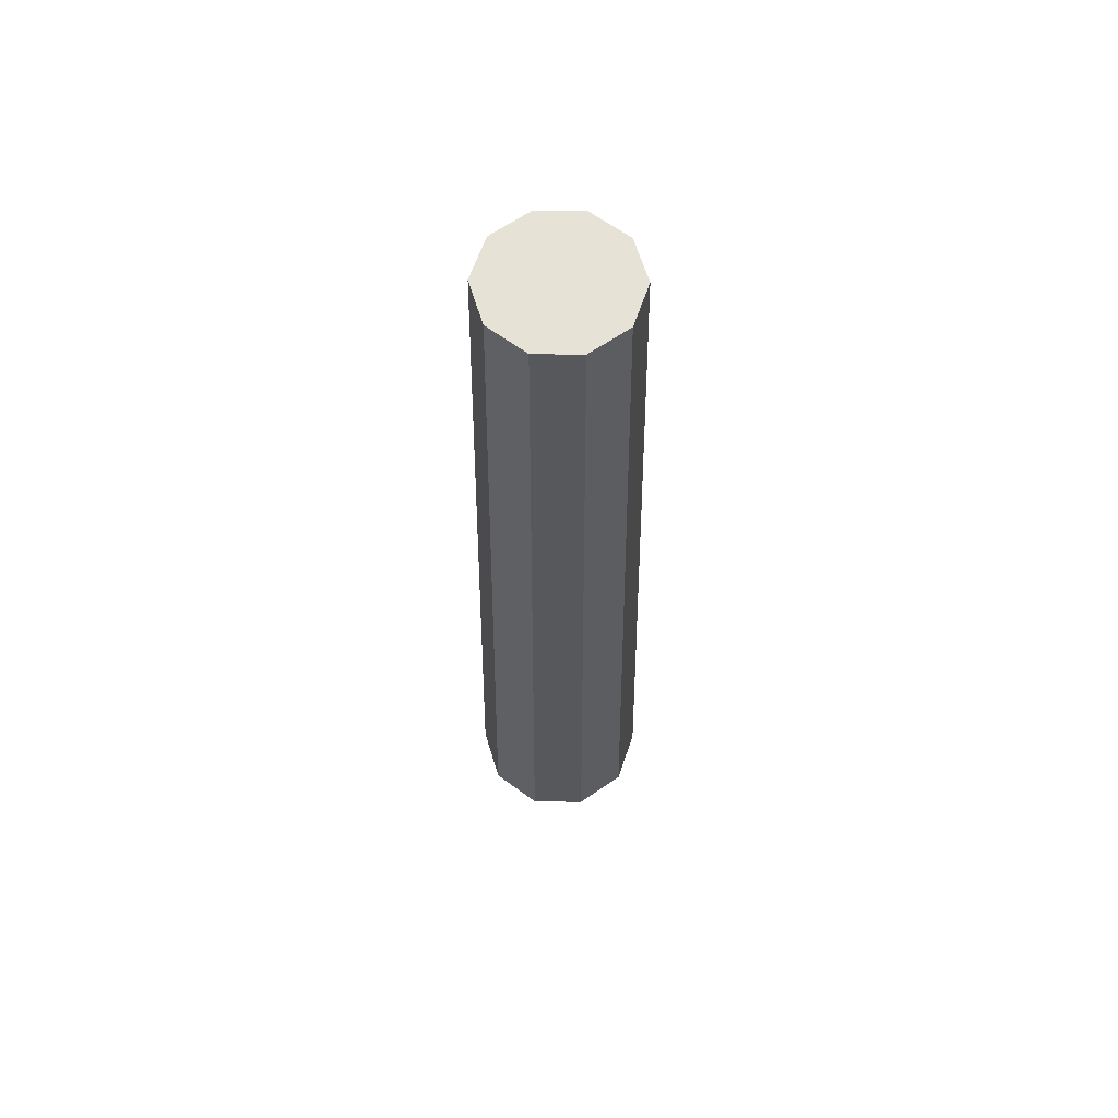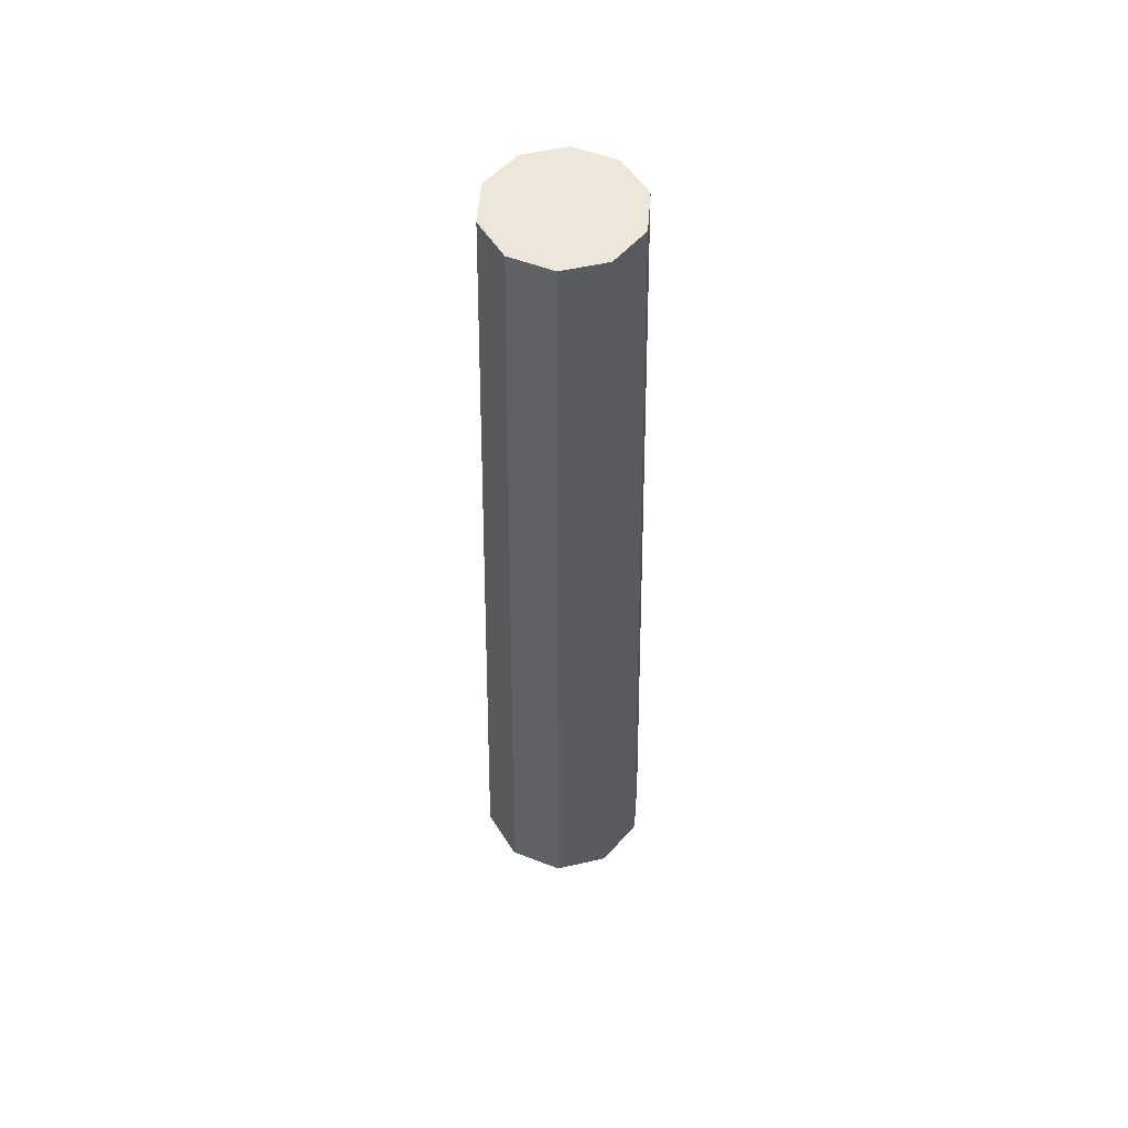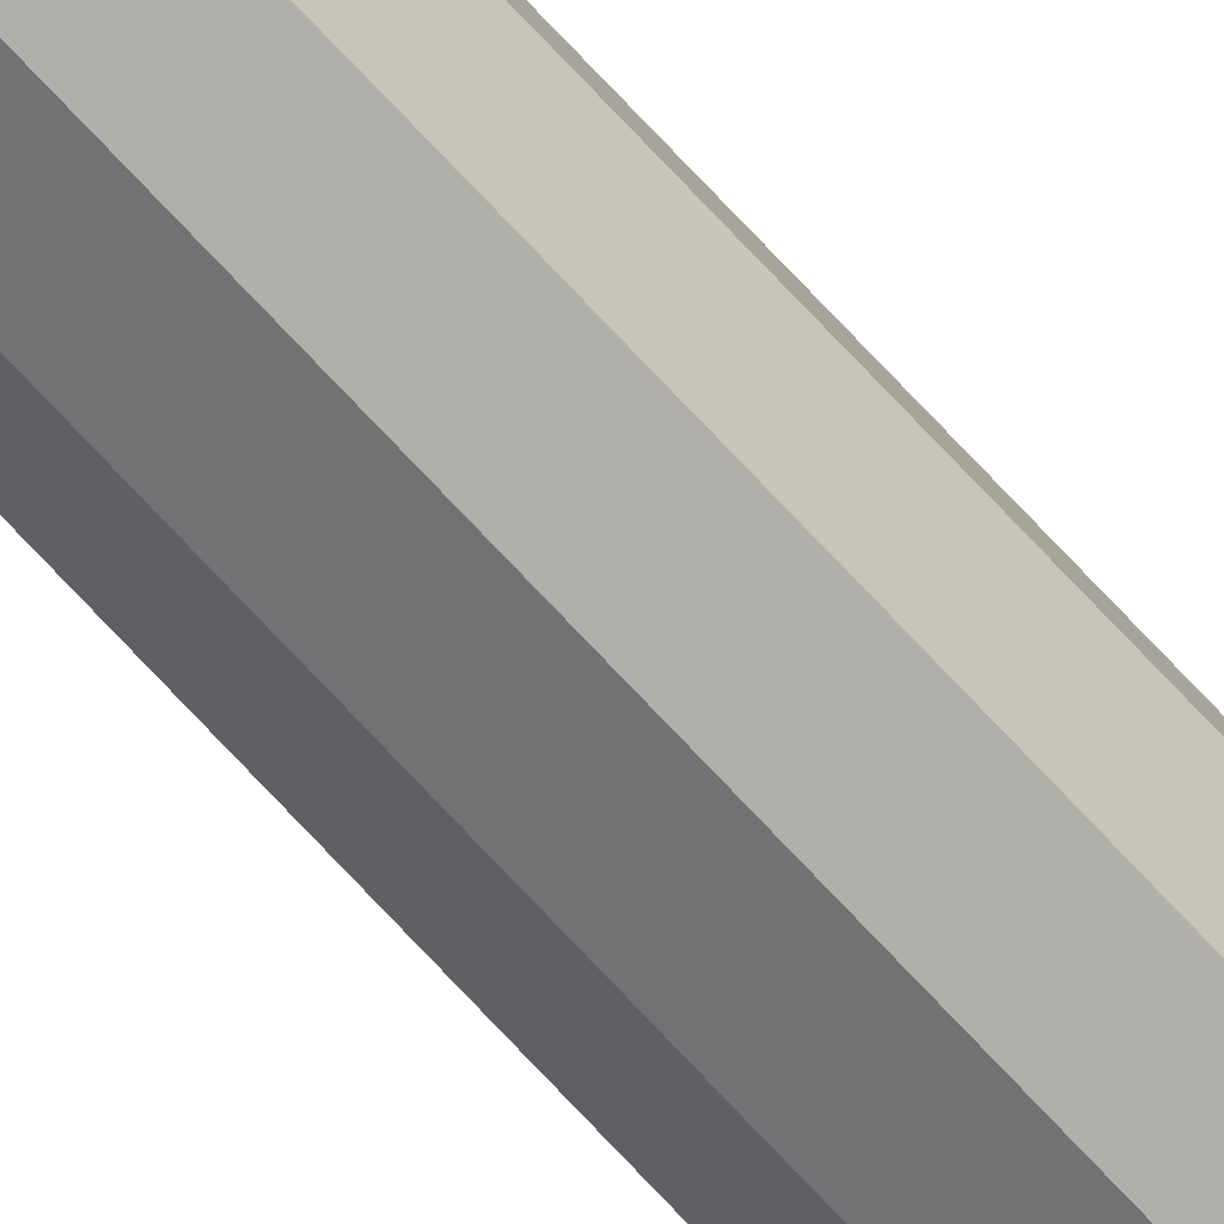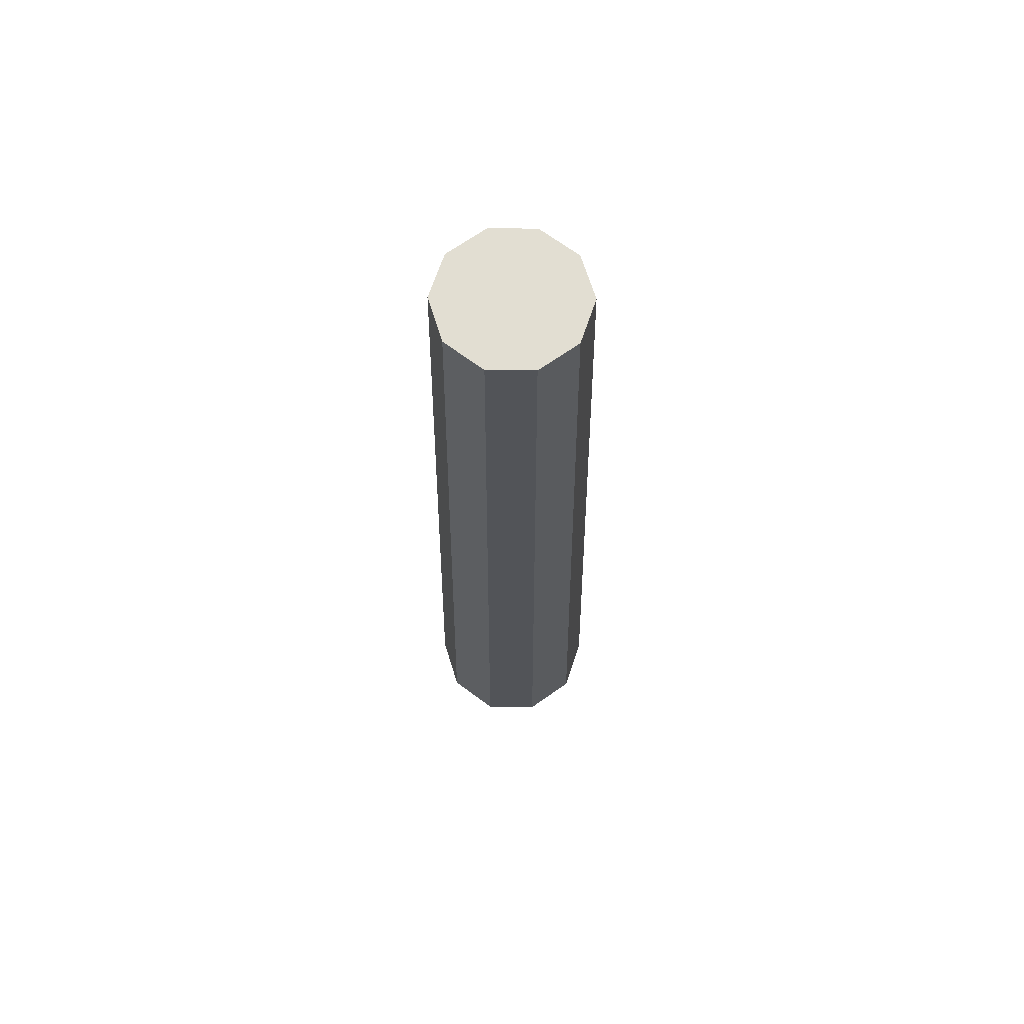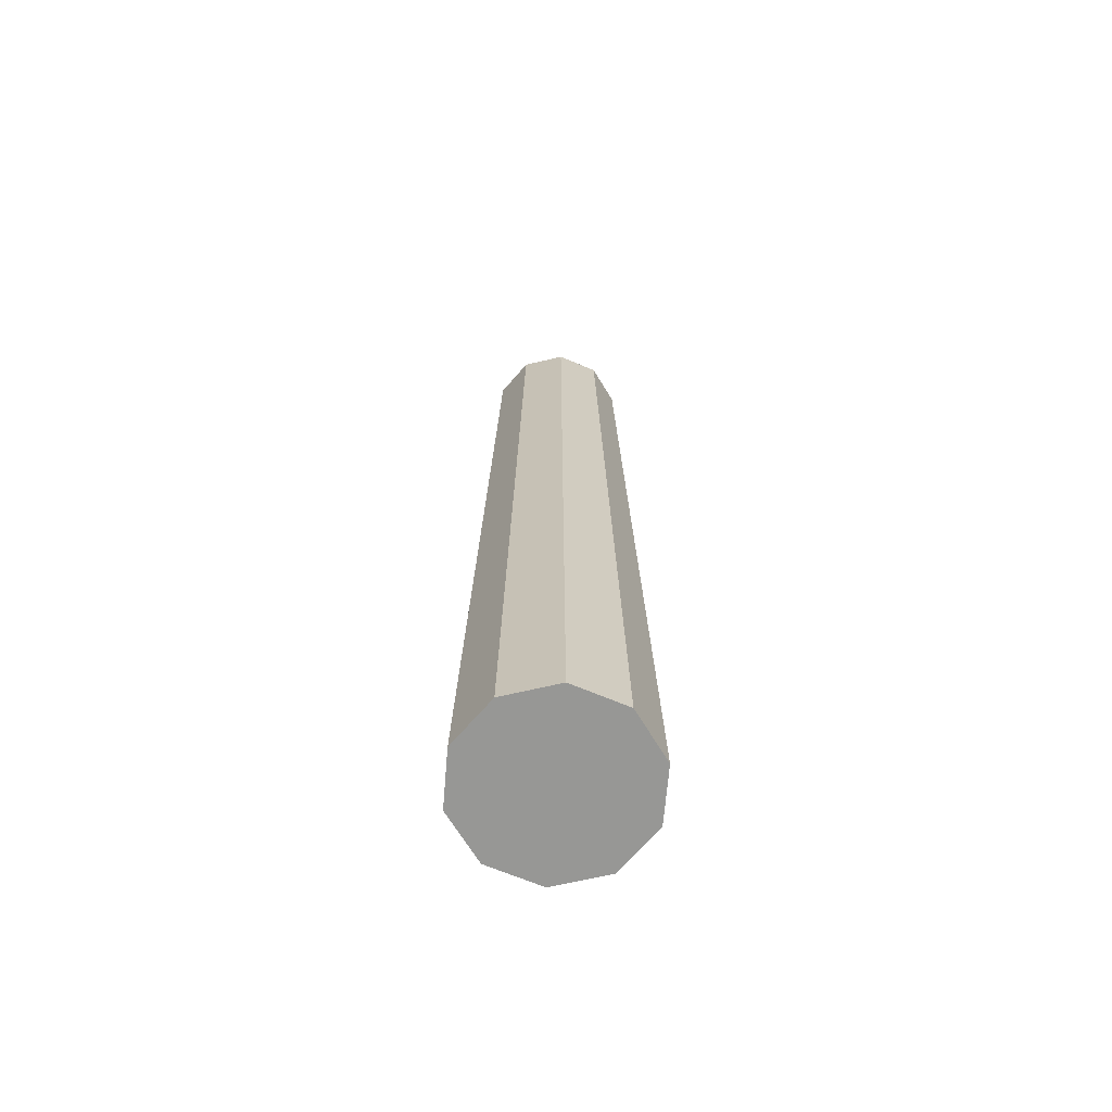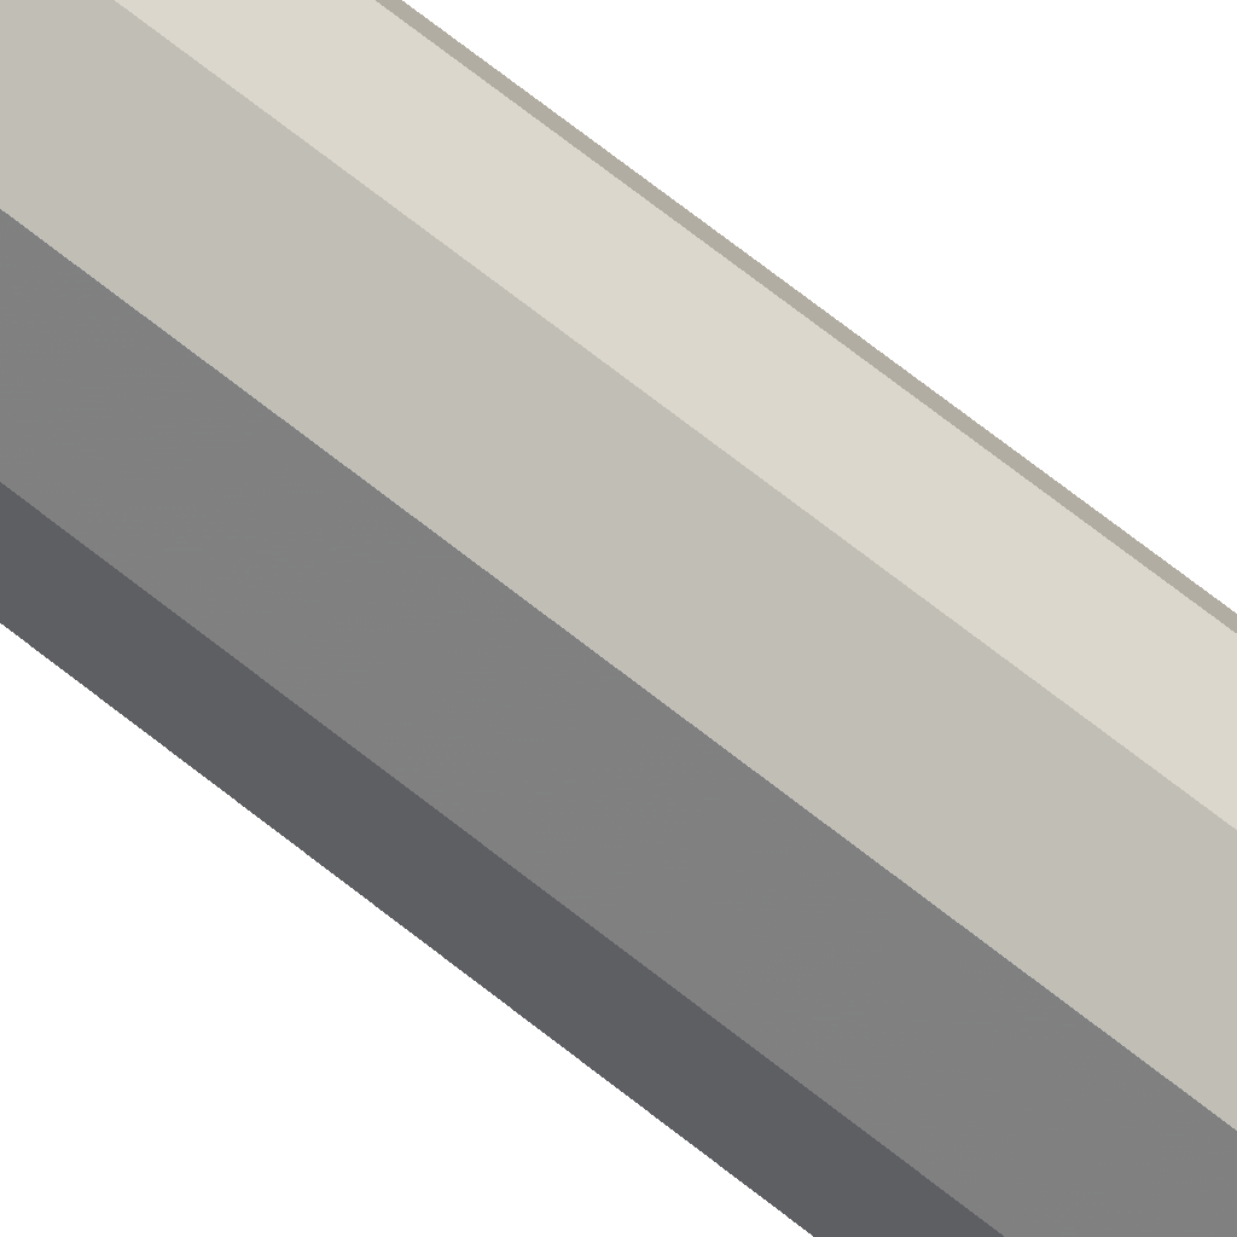
<metadata>
{"format":"obj","ext":"obj","renderer":"f3d","projection":"perspective","resolution":1024,"background":"white","views":[{"elev":63.2,"azim":-143.1,"up":"+Y"},{"elev":53.9,"azim":-121.7,"up":"+Y"},{"elev":-54.9,"azim":-141.5,"up":"+Z"},{"elev":68.0,"azim":144.7,"up":"+Y"},{"elev":-68.1,"azim":-22.8,"up":"+Y"},{"elev":-59.6,"azim":-130.8,"up":"+Z"}]}
</metadata>
<code>
v -0.7311 0 -8.953e-17
v -0.7 1.555 -8.572e-17
v -0.6689 3.111 -8.192e-17
v -0.6379 4.666 -7.812e-17
v -0.6068 6.221 -7.431e-17
v -0.5914 0 0.4297
v -0.5914 0 -0.4297
v -0.5758 7.776 -7.051e-17
v -0.5663 1.555 0.4114
v -0.5663 1.555 -0.4114
v -0.5412 3.111 0.3932
v -0.5412 3.111 -0.3932
v -0.5161 4.666 0.3749
v -0.5161 4.666 -0.3749
v -0.4909 6.221 0.3567
v -0.4909 6.221 -0.3567
v -0.4658 7.776 0.3384
v -0.4658 7.776 -0.3384
v -0.2259 0 0.6953
v -0.2259 0 -0.6953
v -0.2163 1.555 0.6657
v -0.2163 1.555 -0.6657
v -0.2067 3.111 0.6362
v -0.2067 3.111 -0.6362
v -0.1971 4.666 0.6067
v -0.1971 4.666 -0.6067
v -0.1875 6.221 0.5771
v -0.1875 6.221 -0.5771
v -0.1779 7.776 0.5476
v -0.1779 7.776 -0.5476
v 0 0 0
v 0 7.776 0
v 0.1779 7.776 0.5476
v 0.1779 7.776 -0.5476
v 0.1875 6.221 0.5771
v 0.1875 6.221 -0.5771
v 0.1971 4.666 0.6067
v 0.1971 4.666 -0.6067
v 0.2067 3.111 0.6362
v 0.2067 3.111 -0.6362
v 0.2163 1.555 0.6657
v 0.2163 1.555 -0.6657
v 0.2259 0 0.6953
v 0.2259 0 -0.6953
v 0.4658 7.776 0.3384
v 0.4658 7.776 -0.3384
v 0.4909 6.221 0.3567
v 0.4909 6.221 -0.3567
v 0.5161 4.666 0.3749
v 0.5161 4.666 -0.3749
v 0.5412 3.111 0.3932
v 0.5412 3.111 -0.3932
v 0.5663 1.555 0.4114
v 0.5663 1.555 -0.4114
v 0.5758 7.776 0
v 0.5914 0 0.4297
v 0.5914 0 -0.4297
v 0.6068 6.221 0
v 0.6379 4.666 0
v 0.6689 3.111 0
v 0.7 1.555 0
v 0.7311 0 0
f 62 57 54 61
f 57 44 42 54
f 44 20 22 42
f 20 7 10 22
f 7 1 2 10
f 1 6 9 2
f 6 19 21 9
f 19 43 41 21
f 43 56 53 41
f 56 62 61 53
f 61 54 52 60
f 54 42 40 52
f 42 22 24 40
f 22 10 12 24
f 10 2 3 12
f 2 9 11 3
f 9 21 23 11
f 21 41 39 23
f 41 53 51 39
f 53 61 60 51
f 60 52 50 59
f 52 40 38 50
f 40 24 26 38
f 24 12 14 26
f 12 3 4 14
f 3 11 13 4
f 11 23 25 13
f 23 39 37 25
f 39 51 49 37
f 51 60 59 49
f 59 50 48 58
f 50 38 36 48
f 38 26 28 36
f 26 14 16 28
f 14 4 5 16
f 4 13 15 5
f 13 25 27 15
f 25 37 35 27
f 37 49 47 35
f 49 59 58 47
f 58 48 46 55
f 48 36 34 46
f 36 28 30 34
f 28 16 18 30
f 16 5 8 18
f 5 15 17 8
f 15 27 29 17
f 27 35 33 29
f 35 47 45 33
f 47 58 55 45
f 31 57 62
f 31 44 57
f 31 20 44
f 31 7 20
f 31 1 7
f 31 6 1
f 31 19 6
f 31 43 19
f 31 56 43
f 31 62 56
f 32 55 46
f 32 46 34
f 32 34 30
f 32 30 18
f 32 18 8
f 32 8 17
f 32 17 29
f 32 29 33
f 32 33 45
f 32 45 55

</code>
